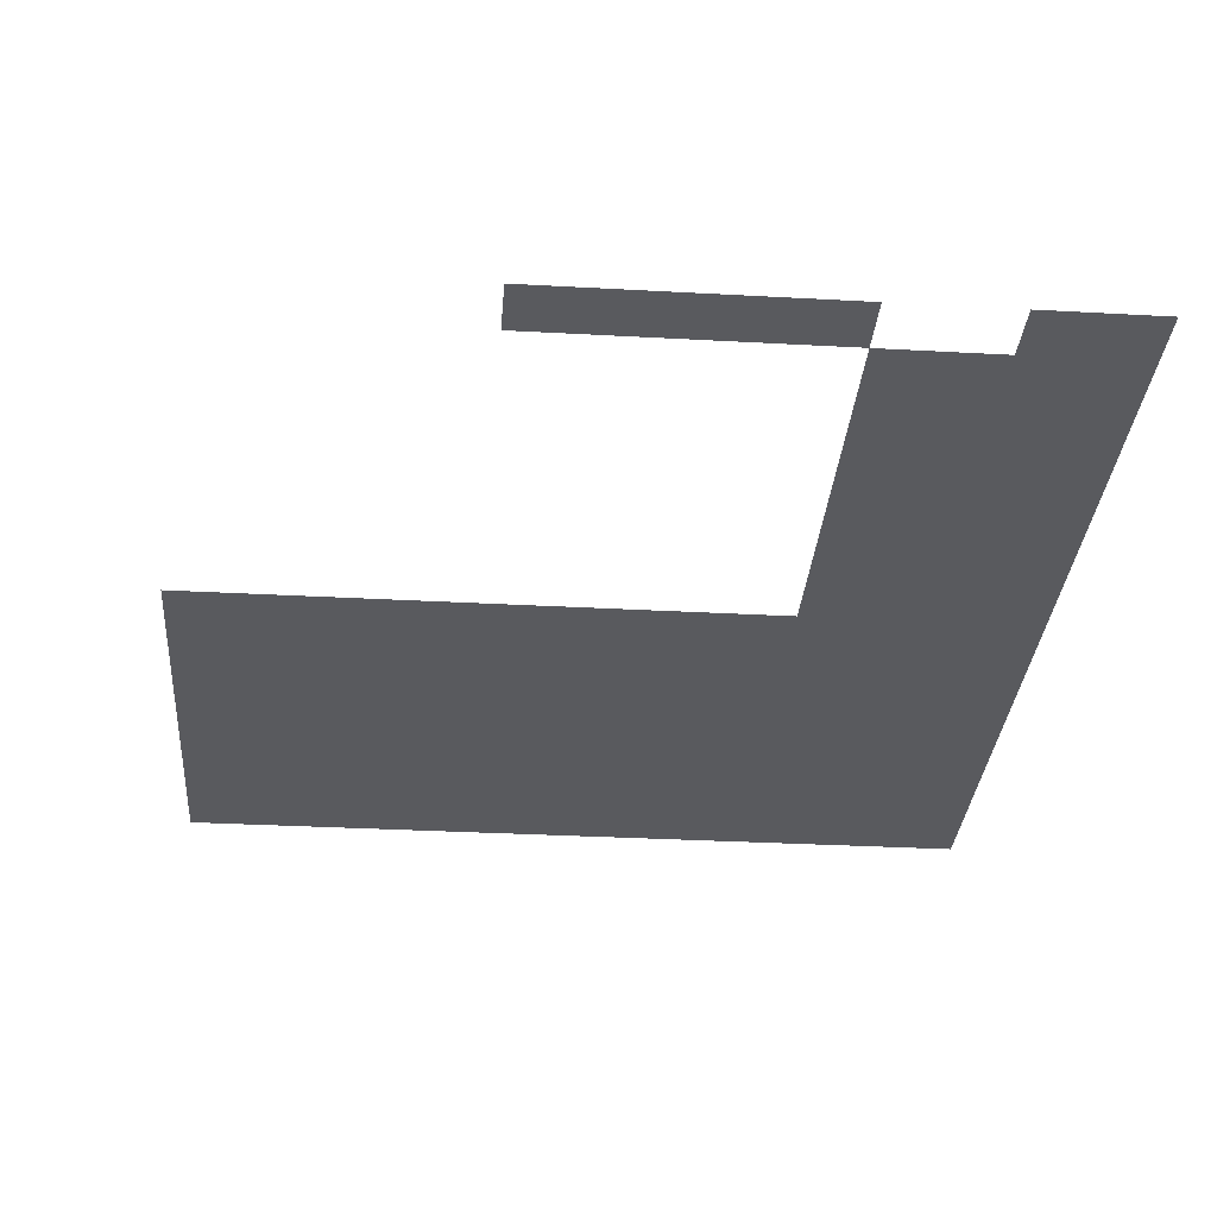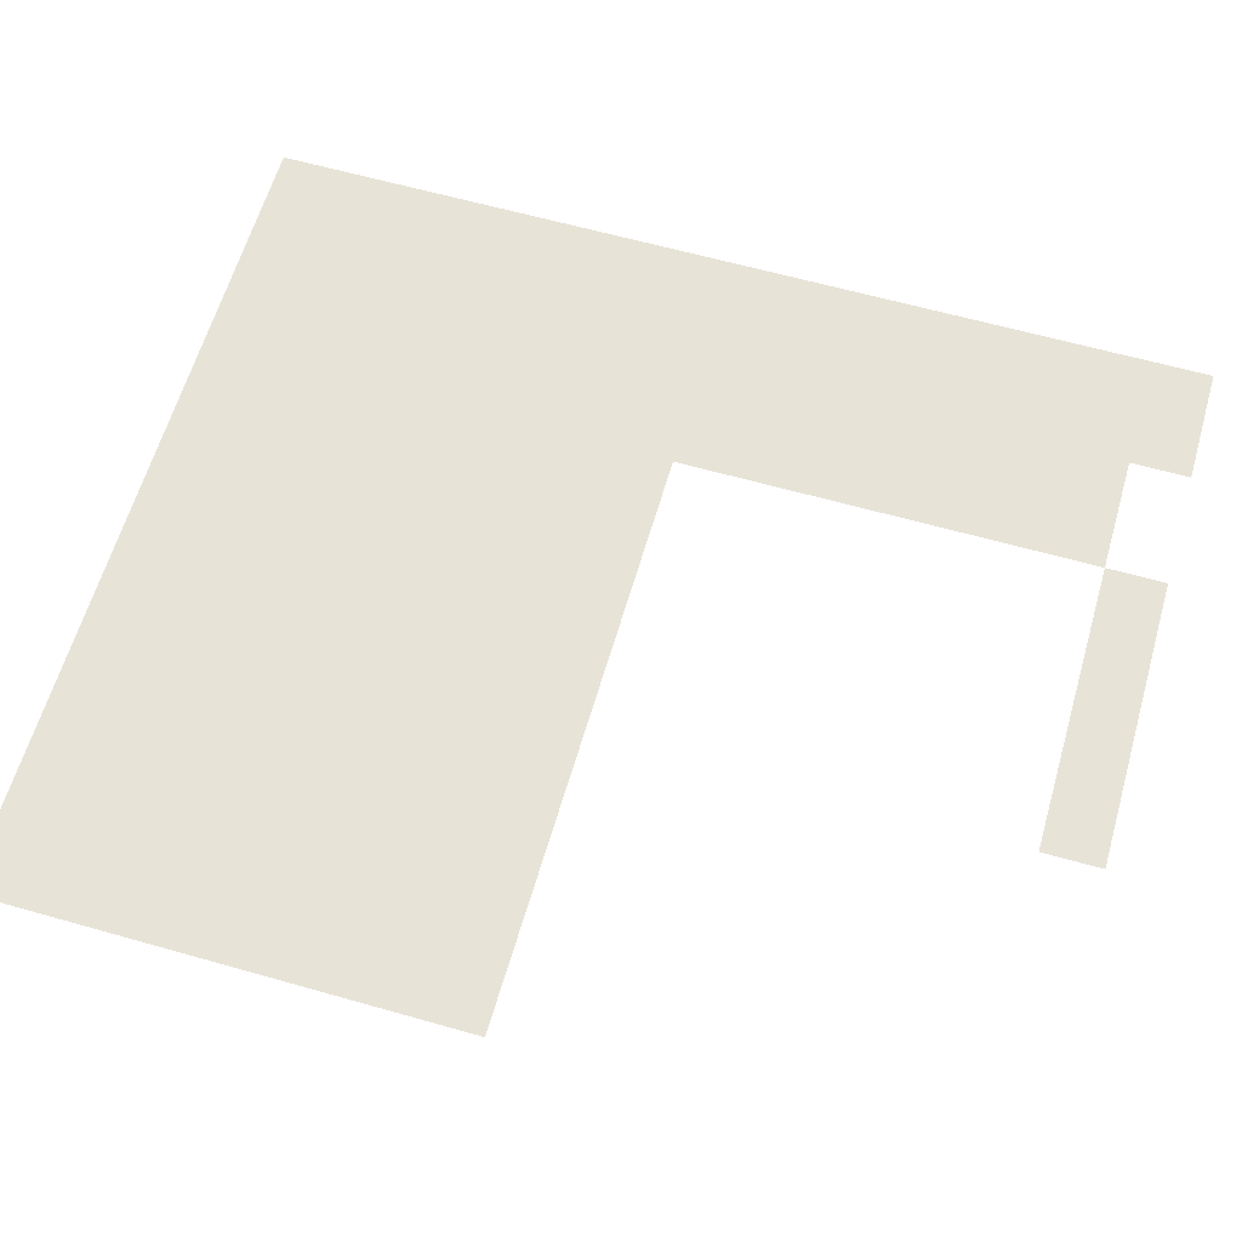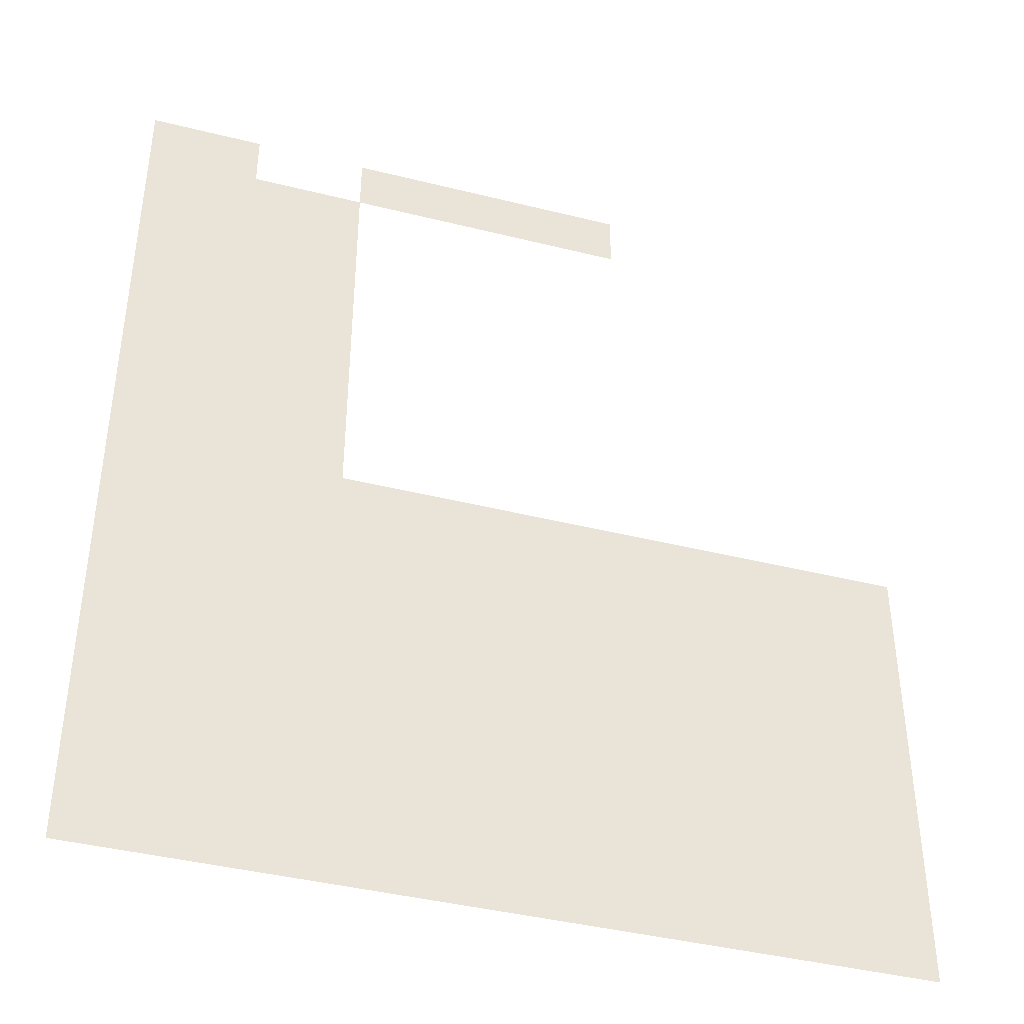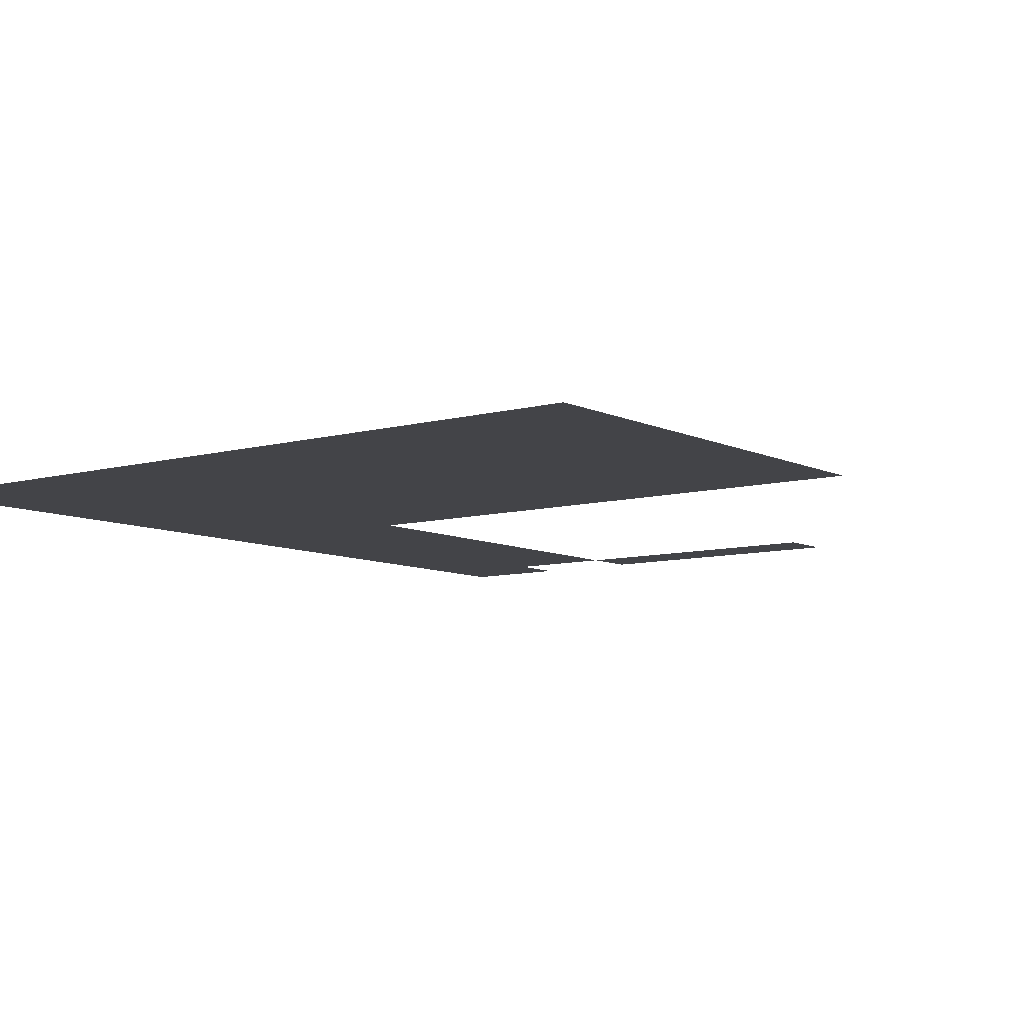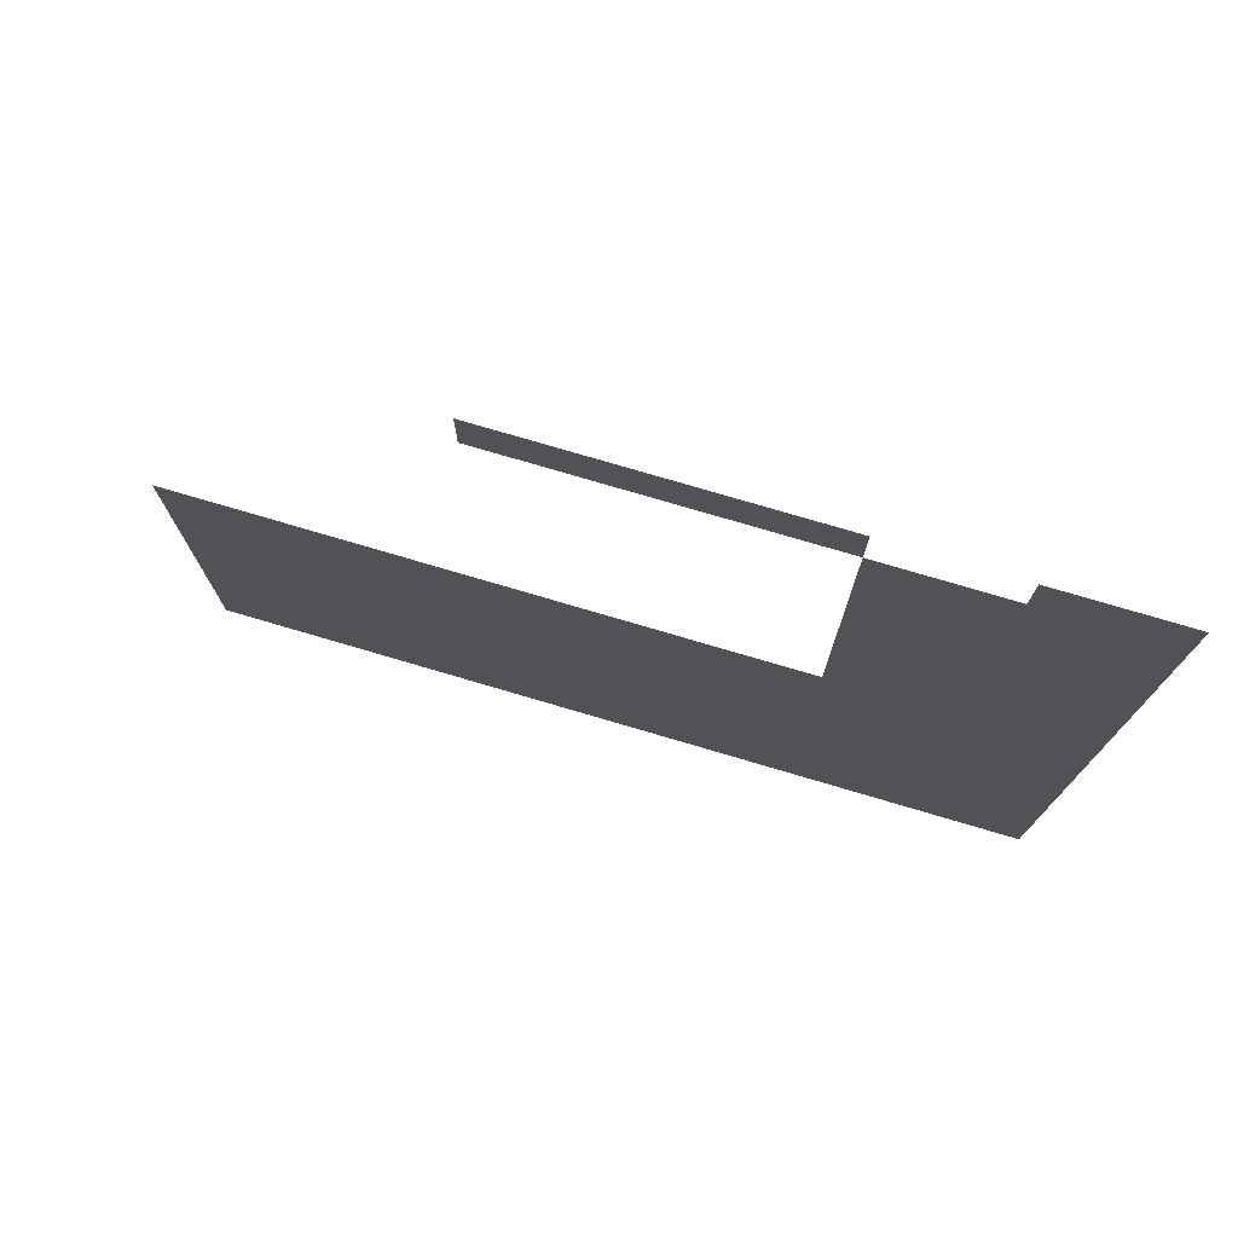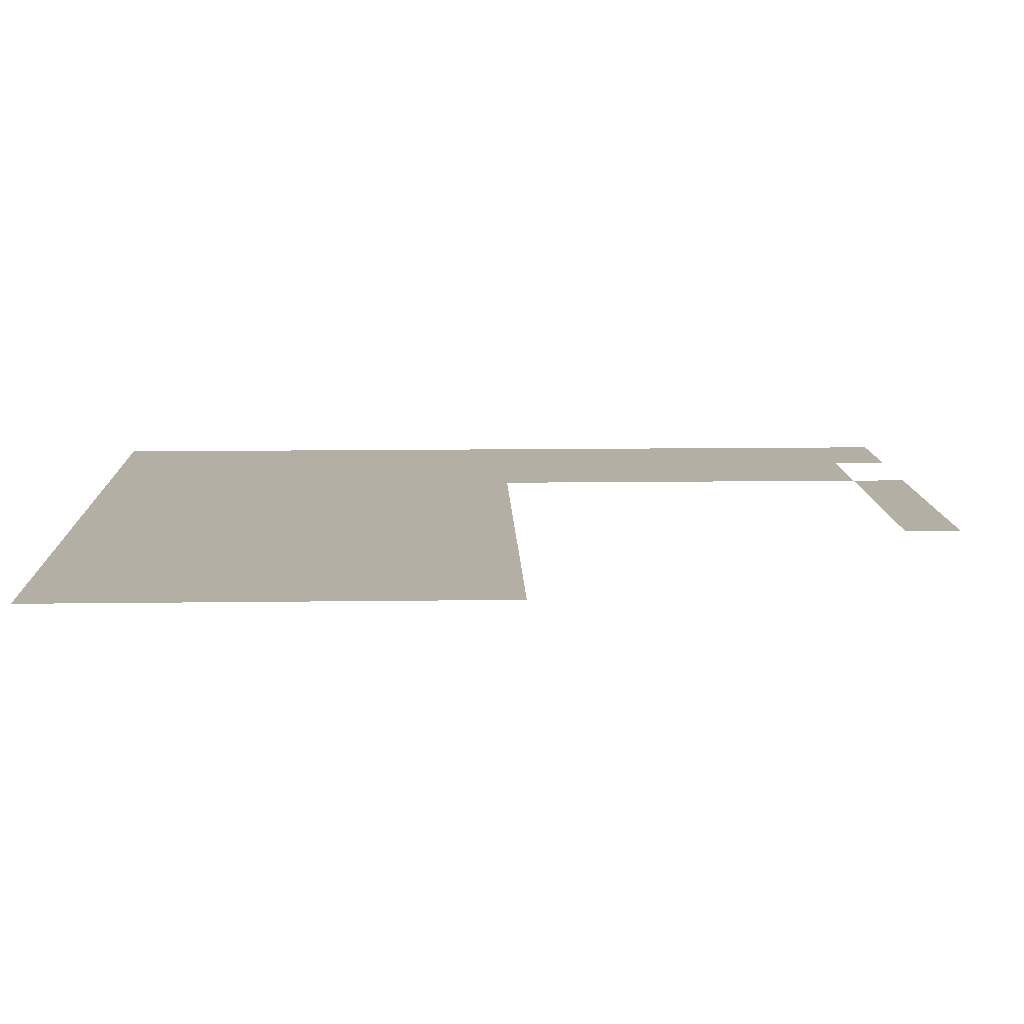
<metadata>
{"format":"obj","ext":"obj","renderer":"f3d","projection":"perspective","resolution":1024,"background":"white","views":[{"elev":-31.6,"azim":175.5,"up":"+Z"},{"elev":62.0,"azim":106.1,"up":"+Z"},{"elev":-41.2,"azim":-16.9,"up":"+Y"},{"elev":-8.3,"azim":37.3,"up":"+Z"},{"elev":77.2,"azim":-163.6,"up":"+Y"},{"elev":11.3,"azim":88.1,"up":"+Z"}]}
</metadata>
<code>
v -7 -1 0
v -8 -1 0
v -8 0 0
v -7 0 0
v -8 -1 0
v -9 -1 0
v -9 0 0
v -8 0 0
v -9 -1 0
v -10 -1 0
v -10 0 0
v -9 0 0
v -10 -1 0
v -11 -1 0
v -11 0 0
v -10 0 0
v -11 -1 0
v -12 -1 0
v -12 0 0
v -11 0 0
v -14 -1 0
v -15 -1 0
v -15 0 0
v -14 0 0
v -15 -1 0
v -16 -1 0
v -16 0 0
v -15 0 0
v -12 -2 0
v -13 -2 0
v -13 -1 0
v -12 -1 0
v -13 -2 0
v -14 -2 0
v -14 -1 0
v -13 -1 0
v -14 -2 0
v -15 -2 0
v -15 -1 0
v -14 -1 0
v -15 -2 0
v -16 -2 0
v -16 -1 0
v -15 -1 0
v -12 -3 0
v -13 -3 0
v -13 -2 0
v -12 -2 0
v -13 -3 0
v -14 -3 0
v -14 -2 0
v -13 -2 0
v -14 -3 0
v -15 -3 0
v -15 -2 0
v -14 -2 0
v -15 -3 0
v -16 -3 0
v -16 -2 0
v -15 -2 0
v -12 -4 0
v -13 -4 0
v -13 -3 0
v -12 -3 0
v -13 -4 0
v -14 -4 0
v -14 -3 0
v -13 -3 0
v -14 -4 0
v -15 -4 0
v -15 -3 0
v -14 -3 0
v -15 -4 0
v -16 -4 0
v -16 -3 0
v -15 -3 0
v -12 -5 0
v -13 -5 0
v -13 -4 0
v -12 -4 0
v -13 -5 0
v -14 -5 0
v -14 -4 0
v -13 -4 0
v -14 -5 0
v -15 -5 0
v -15 -4 0
v -14 -4 0
v -15 -5 0
v -16 -5 0
v -16 -4 0
v -15 -4 0
v -12 -6 0
v -13 -6 0
v -13 -5 0
v -12 -5 0
v -13 -6 0
v -14 -6 0
v -14 -5 0
v -13 -5 0
v -14 -6 0
v -15 -6 0
v -15 -5 0
v -14 -5 0
v -15 -6 0
v -16 -6 0
v -16 -5 0
v -15 -5 0
v -12 -7 0
v -13 -7 0
v -13 -6 0
v -12 -6 0
v -13 -7 0
v -14 -7 0
v -14 -6 0
v -13 -6 0
v -14 -7 0
v -15 -7 0
v -15 -6 0
v -14 -6 0
v -15 -7 0
v -16 -7 0
v -16 -6 0
v -15 -6 0
v -12 -8 0
v -13 -8 0
v -13 -7 0
v -12 -7 0
v -13 -8 0
v -14 -8 0
v -14 -7 0
v -13 -7 0
v -14 -8 0
v -15 -8 0
v -15 -7 0
v -14 -7 0
v -15 -8 0
v -16 -8 0
v -16 -7 0
v -15 -7 0
v -2 -9 0
v -3 -9 0
v -3 -8 0
v -2 -8 0
v -3 -9 0
v -4 -9 0
v -4 -8 0
v -3 -8 0
v -4 -9 0
v -5 -9 0
v -5 -8 0
v -4 -8 0
v -5 -9 0
v -6 -9 0
v -6 -8 0
v -5 -8 0
v -6 -9 0
v -7 -9 0
v -7 -8 0
v -6 -8 0
v -7 -9 0
v -8 -9 0
v -8 -8 0
v -7 -8 0
v -8 -9 0
v -9 -9 0
v -9 -8 0
v -8 -8 0
v -9 -9 0
v -10 -9 0
v -10 -8 0
v -9 -8 0
v -10 -9 0
v -11 -9 0
v -11 -8 0
v -10 -8 0
v -11 -9 0
v -12 -9 0
v -12 -8 0
v -11 -8 0
v -12 -9 0
v -13 -9 0
v -13 -8 0
v -12 -8 0
v -13 -9 0
v -14 -9 0
v -14 -8 0
v -13 -8 0
v -14 -9 0
v -15 -9 0
v -15 -8 0
v -14 -8 0
v -15 -9 0
v -16 -9 0
v -16 -8 0
v -15 -8 0
v -2 -10 0
v -3 -10 0
v -3 -9 0
v -2 -9 0
v -3 -10 0
v -4 -10 0
v -4 -9 0
v -3 -9 0
v -4 -10 0
v -5 -10 0
v -5 -9 0
v -4 -9 0
v -5 -10 0
v -6 -10 0
v -6 -9 0
v -5 -9 0
v -6 -10 0
v -7 -10 0
v -7 -9 0
v -6 -9 0
v -7 -10 0
v -8 -10 0
v -8 -9 0
v -7 -9 0
v -8 -10 0
v -9 -10 0
v -9 -9 0
v -8 -9 0
v -9 -10 0
v -10 -10 0
v -10 -9 0
v -9 -9 0
v -10 -10 0
v -11 -10 0
v -11 -9 0
v -10 -9 0
v -11 -10 0
v -12 -10 0
v -12 -9 0
v -11 -9 0
v -12 -10 0
v -13 -10 0
v -13 -9 0
v -12 -9 0
v -13 -10 0
v -14 -10 0
v -14 -9 0
v -13 -9 0
v -14 -10 0
v -15 -10 0
v -15 -9 0
v -14 -9 0
v -15 -10 0
v -16 -10 0
v -16 -9 0
v -15 -9 0
v -2 -11 0
v -3 -11 0
v -3 -10 0
v -2 -10 0
v -3 -11 0
v -4 -11 0
v -4 -10 0
v -3 -10 0
v -4 -11 0
v -5 -11 0
v -5 -10 0
v -4 -10 0
v -5 -11 0
v -6 -11 0
v -6 -10 0
v -5 -10 0
v -6 -11 0
v -7 -11 0
v -7 -10 0
v -6 -10 0
v -7 -11 0
v -8 -11 0
v -8 -10 0
v -7 -10 0
v -8 -11 0
v -9 -11 0
v -9 -10 0
v -8 -10 0
v -9 -11 0
v -10 -11 0
v -10 -10 0
v -9 -10 0
v -10 -11 0
v -11 -11 0
v -11 -10 0
v -10 -10 0
v -11 -11 0
v -12 -11 0
v -12 -10 0
v -11 -10 0
v -12 -11 0
v -13 -11 0
v -13 -10 0
v -12 -10 0
v -13 -11 0
v -14 -11 0
v -14 -10 0
v -13 -10 0
v -14 -11 0
v -15 -11 0
v -15 -10 0
v -14 -10 0
v -15 -11 0
v -16 -11 0
v -16 -10 0
v -15 -10 0
v -2 -12 0
v -3 -12 0
v -3 -11 0
v -2 -11 0
v -3 -12 0
v -4 -12 0
v -4 -11 0
v -3 -11 0
v -4 -12 0
v -5 -12 0
v -5 -11 0
v -4 -11 0
v -5 -12 0
v -6 -12 0
v -6 -11 0
v -5 -11 0
v -6 -12 0
v -7 -12 0
v -7 -11 0
v -6 -11 0
v -7 -12 0
v -8 -12 0
v -8 -11 0
v -7 -11 0
v -8 -12 0
v -9 -12 0
v -9 -11 0
v -8 -11 0
v -9 -12 0
v -10 -12 0
v -10 -11 0
v -9 -11 0
v -10 -12 0
v -11 -12 0
v -11 -11 0
v -10 -11 0
v -11 -12 0
v -12 -12 0
v -12 -11 0
v -11 -11 0
v -12 -12 0
v -13 -12 0
v -13 -11 0
v -12 -11 0
v -13 -12 0
v -14 -12 0
v -14 -11 0
v -13 -11 0
v -14 -12 0
v -15 -12 0
v -15 -11 0
v -14 -11 0
v -15 -12 0
v -16 -12 0
v -16 -11 0
v -15 -11 0
v -2 -13 0
v -3 -13 0
v -3 -12 0
v -2 -12 0
v -3 -13 0
v -4 -13 0
v -4 -12 0
v -3 -12 0
v -4 -13 0
v -5 -13 0
v -5 -12 0
v -4 -12 0
v -5 -13 0
v -6 -13 0
v -6 -12 0
v -5 -12 0
v -6 -13 0
v -7 -13 0
v -7 -12 0
v -6 -12 0
v -7 -13 0
v -8 -13 0
v -8 -12 0
v -7 -12 0
v -8 -13 0
v -9 -13 0
v -9 -12 0
v -8 -12 0
v -9 -13 0
v -10 -13 0
v -10 -12 0
v -9 -12 0
v -10 -13 0
v -11 -13 0
v -11 -12 0
v -10 -12 0
v -11 -13 0
v -12 -13 0
v -12 -12 0
v -11 -12 0
v -12 -13 0
v -13 -13 0
v -13 -12 0
v -12 -12 0
v -13 -13 0
v -14 -13 0
v -14 -12 0
v -13 -12 0
v -14 -13 0
v -15 -13 0
v -15 -12 0
v -14 -12 0
v -15 -13 0
v -16 -13 0
v -16 -12 0
v -15 -12 0
v -2 -14 0
v -3 -14 0
v -3 -13 0
v -2 -13 0
v -3 -14 0
v -4 -14 0
v -4 -13 0
v -3 -13 0
v -4 -14 0
v -5 -14 0
v -5 -13 0
v -4 -13 0
v -5 -14 0
v -6 -14 0
v -6 -13 0
v -5 -13 0
v -6 -14 0
v -7 -14 0
v -7 -13 0
v -6 -13 0
v -7 -14 0
v -8 -14 0
v -8 -13 0
v -7 -13 0
v -8 -14 0
v -9 -14 0
v -9 -13 0
v -8 -13 0
v -9 -14 0
v -10 -14 0
v -10 -13 0
v -9 -13 0
v -10 -14 0
v -11 -14 0
v -11 -13 0
v -10 -13 0
v -11 -14 0
v -12 -14 0
v -12 -13 0
v -11 -13 0
v -12 -14 0
v -13 -14 0
v -13 -13 0
v -12 -13 0
v -13 -14 0
v -14 -14 0
v -14 -13 0
v -13 -13 0
v -14 -14 0
v -15 -14 0
v -15 -13 0
v -14 -13 0
v -15 -14 0
v -16 -14 0
v -16 -13 0
v -15 -13 0
v -2 -15 0
v -3 -15 0
v -3 -14 0
v -2 -14 0
v -3 -15 0
v -4 -15 0
v -4 -14 0
v -3 -14 0
v -4 -15 0
v -5 -15 0
v -5 -14 0
v -4 -14 0
v -5 -15 0
v -6 -15 0
v -6 -14 0
v -5 -14 0
v -6 -15 0
v -7 -15 0
v -7 -14 0
v -6 -14 0
v -7 -15 0
v -8 -15 0
v -8 -14 0
v -7 -14 0
v -8 -15 0
v -9 -15 0
v -9 -14 0
v -8 -14 0
v -9 -15 0
v -10 -15 0
v -10 -14 0
v -9 -14 0
v -10 -15 0
v -11 -15 0
v -11 -14 0
v -10 -14 0
v -11 -15 0
v -12 -15 0
v -12 -14 0
v -11 -14 0
v -12 -15 0
v -13 -15 0
v -13 -14 0
v -12 -14 0
v -13 -15 0
v -14 -15 0
v -14 -14 0
v -13 -14 0
v -14 -15 0
v -15 -15 0
v -15 -14 0
v -14 -14 0
v -15 -15 0
v -16 -15 0
v -16 -14 0
v -15 -14 0
v -2 -16 0
v -3 -16 0
v -3 -15 0
v -2 -15 0
v -3 -16 0
v -4 -16 0
v -4 -15 0
v -3 -15 0
v -4 -16 0
v -5 -16 0
v -5 -15 0
v -4 -15 0
v -5 -16 0
v -6 -16 0
v -6 -15 0
v -5 -15 0
v -6 -16 0
v -7 -16 0
v -7 -15 0
v -6 -15 0
v -7 -16 0
v -8 -16 0
v -8 -15 0
v -7 -15 0
v -8 -16 0
v -9 -16 0
v -9 -15 0
v -8 -15 0
v -9 -16 0
v -10 -16 0
v -10 -15 0
v -9 -15 0
v -10 -16 0
v -11 -16 0
v -11 -15 0
v -10 -15 0
v -11 -16 0
v -12 -16 0
v -12 -15 0
v -11 -15 0
v -12 -16 0
v -13 -16 0
v -13 -15 0
v -12 -15 0
v -13 -16 0
v -14 -16 0
v -14 -15 0
v -13 -15 0
v -14 -16 0
v -15 -16 0
v -15 -15 0
v -14 -15 0
v -15 -16 0
v -16 -16 0
v -16 -15 0
v -15 -15 0
g Map_mesh_0071
f 1 2 3 4
f 5 6 7 8
f 9 10 11 12
f 13 14 15 16
f 17 18 19 20
f 21 22 23 24
f 25 26 27 28
f 29 30 31 32
f 33 34 35 36
f 37 38 39 40
f 41 42 43 44
f 45 46 47 48
f 49 50 51 52
f 53 54 55 56
f 57 58 59 60
f 61 62 63 64
f 65 66 67 68
f 69 70 71 72
f 73 74 75 76
f 77 78 79 80
f 81 82 83 84
f 85 86 87 88
f 89 90 91 92
f 93 94 95 96
f 97 98 99 100
f 101 102 103 104
f 105 106 107 108
f 109 110 111 112
f 113 114 115 116
f 117 118 119 120
f 121 122 123 124
f 125 126 127 128
f 129 130 131 132
f 133 134 135 136
f 137 138 139 140
f 141 142 143 144
f 145 146 147 148
f 149 150 151 152
f 153 154 155 156
f 157 158 159 160
f 161 162 163 164
f 165 166 167 168
f 169 170 171 172
f 173 174 175 176
f 177 178 179 180
f 181 182 183 184
f 185 186 187 188
f 189 190 191 192
f 193 194 195 196
f 197 198 199 200
f 201 202 203 204
f 205 206 207 208
f 209 210 211 212
f 213 214 215 216
f 217 218 219 220
f 221 222 223 224
f 225 226 227 228
f 229 230 231 232
f 233 234 235 236
f 237 238 239 240
f 241 242 243 244
f 245 246 247 248
f 249 250 251 252
f 253 254 255 256
f 257 258 259 260
f 261 262 263 264
f 265 266 267 268
f 269 270 271 272
f 273 274 275 276
f 277 278 279 280
f 281 282 283 284
f 285 286 287 288
f 289 290 291 292
f 293 294 295 296
f 297 298 299 300
f 301 302 303 304
f 305 306 307 308
f 309 310 311 312
f 313 314 315 316
f 317 318 319 320
f 321 322 323 324
f 325 326 327 328
f 329 330 331 332
f 333 334 335 336
f 337 338 339 340
f 341 342 343 344
f 345 346 347 348
f 349 350 351 352
f 353 354 355 356
f 357 358 359 360
f 361 362 363 364
f 365 366 367 368
f 369 370 371 372
f 373 374 375 376
f 377 378 379 380
f 381 382 383 384
f 385 386 387 388
f 389 390 391 392
f 393 394 395 396
f 397 398 399 400
f 401 402 403 404
f 405 406 407 408
f 409 410 411 412
f 413 414 415 416
f 417 418 419 420
f 421 422 423 424
f 425 426 427 428
f 429 430 431 432
f 433 434 435 436
f 437 438 439 440
f 441 442 443 444
f 445 446 447 448
f 449 450 451 452
f 453 454 455 456
f 457 458 459 460
f 461 462 463 464
f 465 466 467 468
f 469 470 471 472
f 473 474 475 476
f 477 478 479 480
f 481 482 483 484
f 485 486 487 488
f 489 490 491 492
f 493 494 495 496
f 497 498 499 500
f 501 502 503 504
f 505 506 507 508
f 509 510 511 512
f 513 514 515 516
f 517 518 519 520
f 521 522 523 524
f 525 526 527 528
f 529 530 531 532
f 533 534 535 536
f 537 538 539 540
f 541 542 543 544
f 545 546 547 548
f 549 550 551 552
f 553 554 555 556
f 557 558 559 560
f 561 562 563 564
f 565 566 567 568
f 569 570 571 572
f 573 574 575 576
f 577 578 579 580
f 581 582 583 584
f 585 586 587 588

</code>
